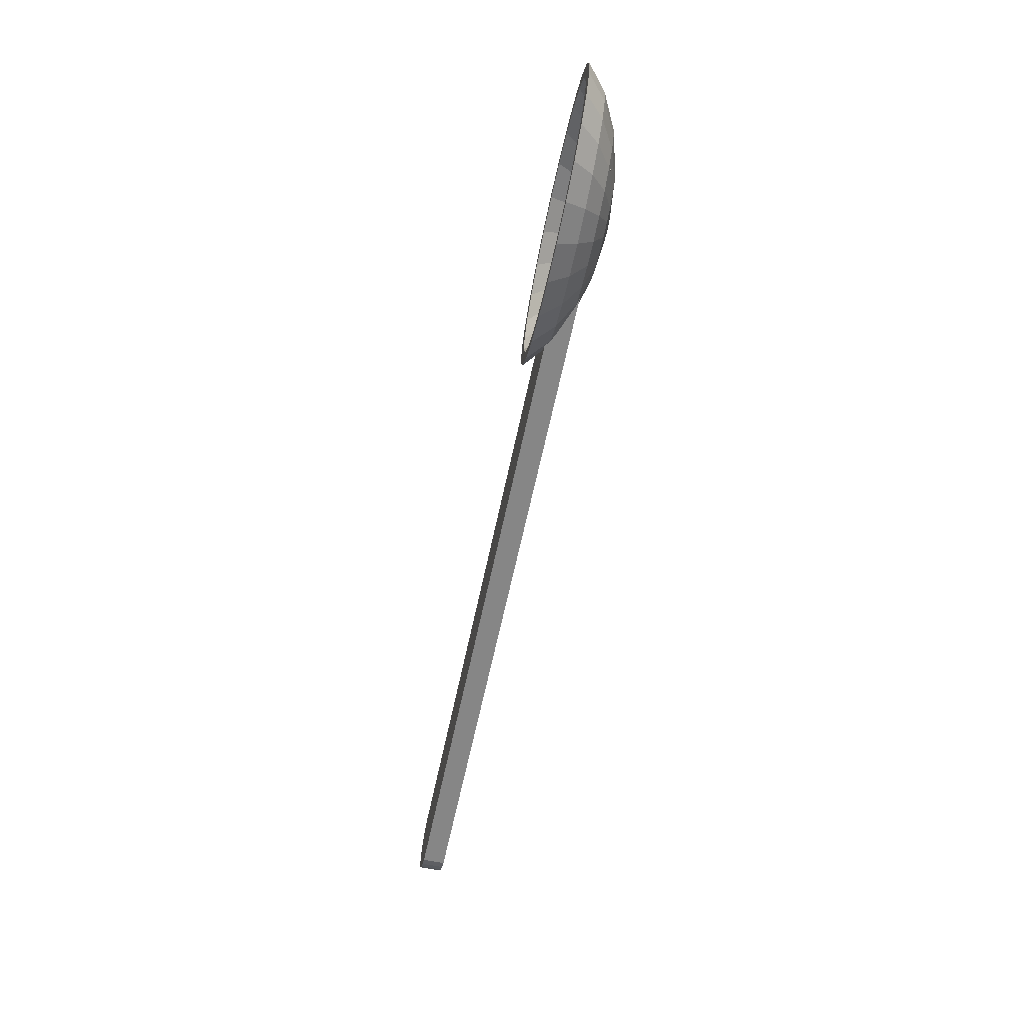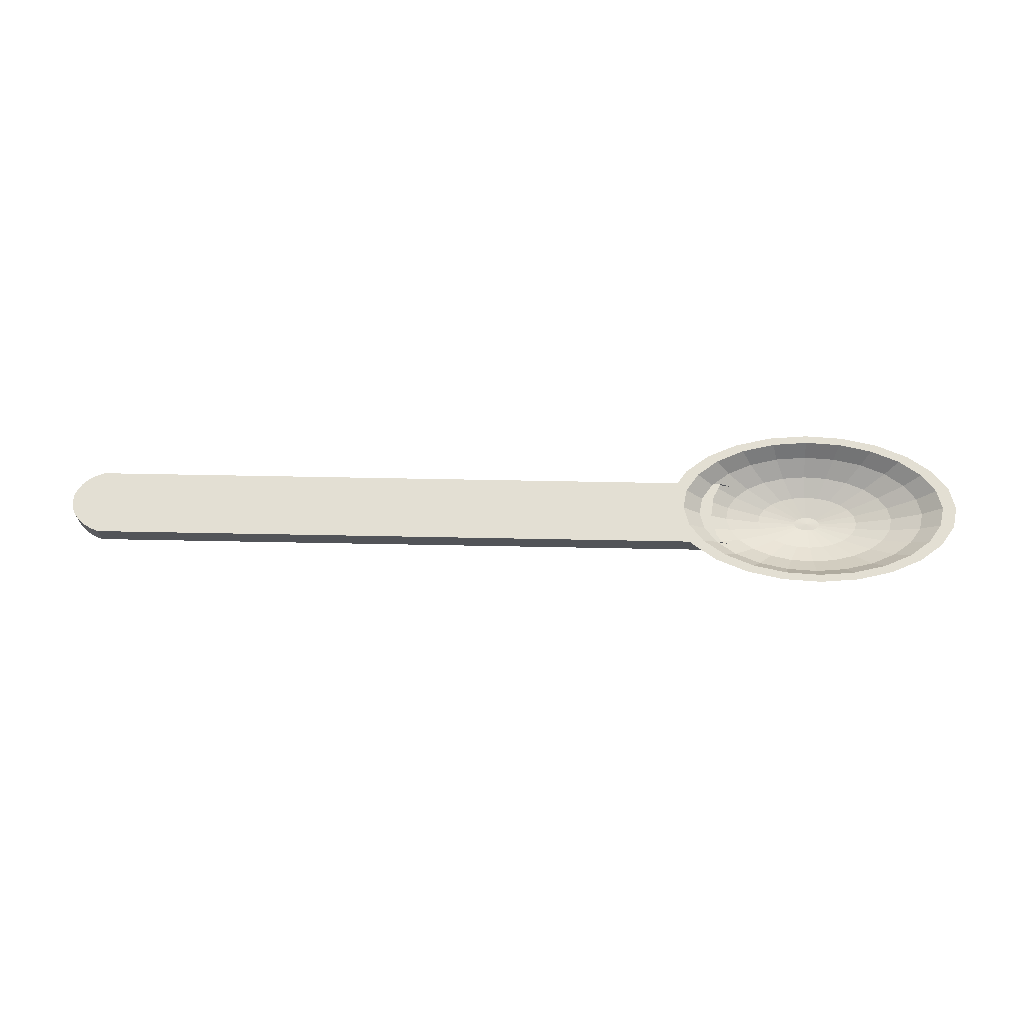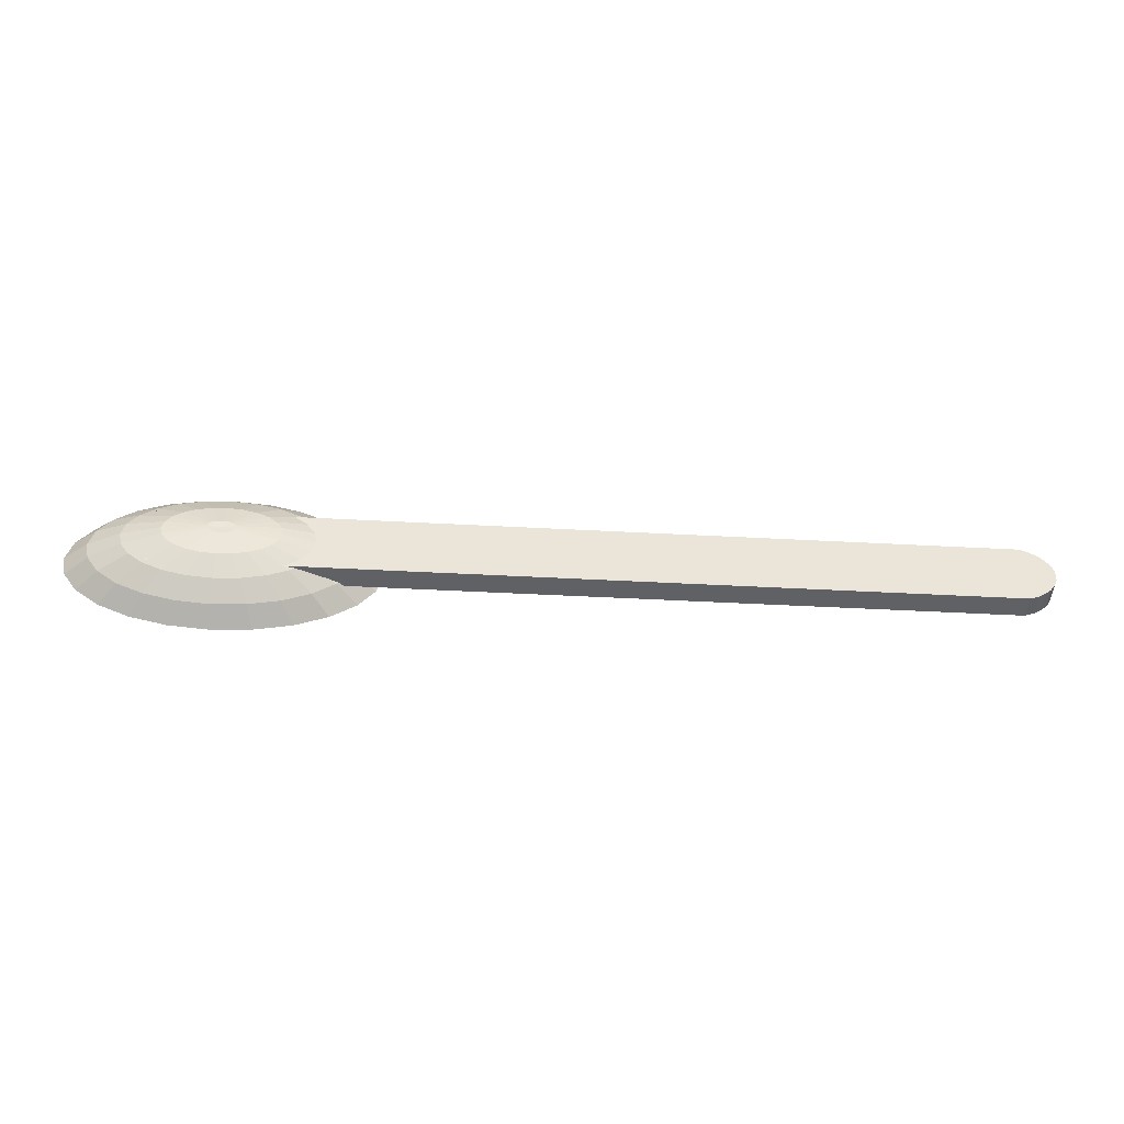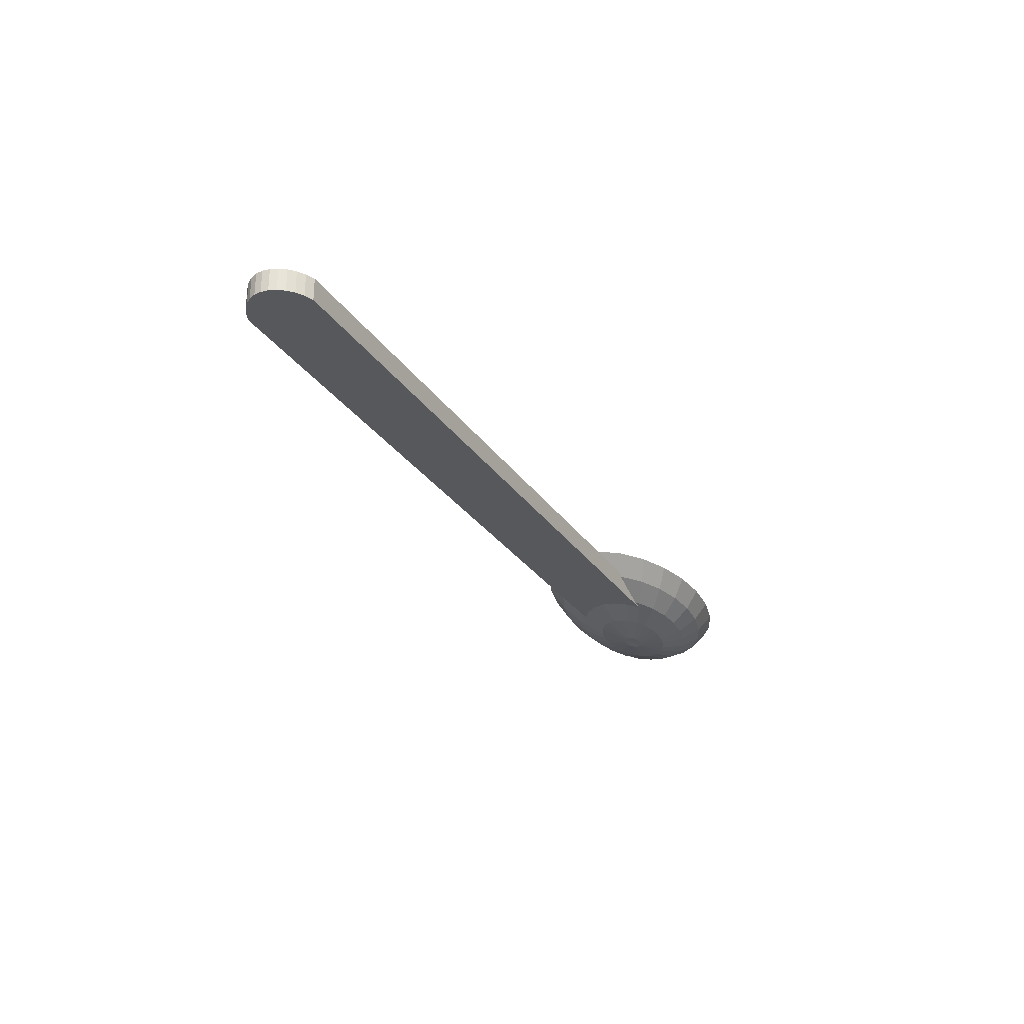
<metadata>
{"format":"obj","ext":"obj","renderer":"f3d","projection":"perspective","resolution":1024,"background":"white","views":[{"elev":-62.0,"azim":78.2,"up":"+Y"},{"elev":67.0,"azim":1.1,"up":"+Z"},{"elev":-46.5,"azim":176.5,"up":"+Y"},{"elev":-28.5,"azim":-62.6,"up":"+Z"}]}
</metadata>
<code>
o D00842
v 1.145 1.873 -0.2871
v 1.145 1.873 -0.288
v 1.145 1.876 -0.288
v 1.142 1.873 -0.288
v 1.145 1.925 -0.2866
v 1.145 1.925 -0.288
v 1.14 1.925 -0.288
v 0.4834 1.905 -0.2706
v 0.4856 1.91 -0.288
v 0.4834 1.905 -0.288
v 0.4856 1.91 -0.2706
v 0.4827 1.899 -0.2706
v 0.4827 1.899 -0.288
v 1.056 1.925 -0.288
v 0.4997 1.923 -0.288
v 0.5063 1.925 -0.288
v 1.049 1.918 -0.288
v 0.4939 1.919 -0.288
v 0.4891 1.915 -0.288
v 1.044 1.908 -0.288
v 1.043 1.897 -0.288
v 0.4834 1.894 -0.288
v 1.045 1.887 -0.288
v 0.4856 1.888 -0.288
v 0.4891 1.884 -0.288
v 1.051 1.877 -0.288
v 0.4939 1.879 -0.288
v 0.4997 1.876 -0.288
v 1.055 1.873 -0.288
v 0.5063 1.873 -0.288
v 0.5063 1.925 -0.2706
v 0.4997 1.923 -0.2706
v 1.02 1.925 -0.2706
v 1.013 1.913 -0.2706
v 0.4939 1.919 -0.2706
v 0.4891 1.915 -0.2706
v 1.011 1.897 -0.2706
v 0.4834 1.894 -0.2706
v 1.015 1.88 -0.2706
v 0.4856 1.888 -0.2706
v 0.4891 1.884 -0.2706
v 0.4939 1.879 -0.2706
v 1.019 1.873 -0.2706
v 0.4997 1.876 -0.2706
v 0.5063 1.873 -0.2706
v 1.042 1.873 -0.2843
v 1.04 1.873 -0.2836
v 1.031 1.925 -0.2777
v 1.042 1.925 -0.2836
v 1.051 1.893 -0.2947
v 1.019 1.899 -0.2863
v 1.049 1.899 -0.2947
v 1.023 1.888 -0.2863
v 1.09 1.906 -0.2984
v 1.07 1.921 -0.2947
v 1.081 1.923 -0.2947
v 1.087 1.905 -0.2984
v 1.093 1.9 -0.2981
v 1.088 1.895 -0.2934
v 1.093 1.9 -0.293
v 1.086 1.896 -0.2934
v 1.03 1.879 -0.2863
v 0.9986 1.884 -0.2739
v 1.009 1.871 -0.2739
v 1.102 1.903 -0.2934
v 1.132 1.907 -0.2899
v 1.128 1.912 -0.2899
v 1.103 1.902 -0.2934
v 0.9901 1.931 -0.2584
v 1.021 1.938 -0.2739
v 1.006 1.926 -0.2739
v 1.008 1.945 -0.2584
v 1.093 1.894 -0.2984
v 1.091 1.894 -0.2984
v 1.082 1.922 -0.2899
v 1.093 1.906 -0.2934
v 1.092 1.923 -0.2899
v 1.09 1.906 -0.2934
v 1.109 1.937 -0.2821
v 1.137 1.945 -0.2706
v 1.114 1.949 -0.2706
v 1.126 1.933 -0.2821
v 1.118 1.957 -0.2584
v 1.144 1.952 -0.2584
v 1.065 1.884 -0.2899
v 1.074 1.88 -0.2899
v 1.094 1.876 -0.2947
v 1.076 1.86 -0.2863
v 1.083 1.877 -0.2947
v 1.095 1.859 -0.2863
v 1.096 1.906 -0.2984
v 1.098 1.905 -0.2984
v 0.987 1.898 -0.2584
v 1.005 1.886 -0.2706
v 1.001 1.899 -0.2706
v 0.9914 1.883 -0.2584
v 1.084 1.897 -0.2984
v 1.083 1.898 -0.2984
v 1.056 1.887 -0.2947
v 1.116 1.879 -0.2947
v 1.096 1.894 -0.2984
v 1.099 1.895 -0.2984
v 1.106 1.877 -0.2947
v 1.088 1.895 -0.2984
v 1.086 1.896 -0.2984
v 1.161 1.94 -0.2739
v 1.128 1.936 -0.2863
v 1.14 1.948 -0.2739
v 1.144 1.93 -0.2863
v 1.015 1.873 -0.2706
v 1.003 1.869 -0.2584
v 1.043 1.926 -0.2821
v 1.072 1.919 -0.2899
v 1.057 1.932 -0.2821
v 1.064 1.916 -0.2899
v 1.074 1.936 -0.2821
v 1.091 1.938 -0.2821
v 1.085 1.904 -0.2984
v 1.055 1.912 -0.2947
v 1.061 1.917 -0.2947
v 1.083 1.903 -0.2984
v 1.116 1.953 -0.2739
v 1.091 1.941 -0.2863
v 1.09 1.955 -0.2739
v 1.11 1.94 -0.2863
v 1.092 1.924 -0.2947
v 1.103 1.924 -0.2947
v 1.1 1.904 -0.2934
v 1.098 1.905 -0.2934
v 1.165 1.863 -0.2739
v 1.132 1.865 -0.2863
v 1.147 1.872 -0.2863
v 1.145 1.854 -0.2739
v 1.134 1.901 -0.2899
v 1.104 1.9 -0.2934
v 1.12 1.963 -0.2584
v 1.09 1.965 -0.2584
v 1.058 1.864 -0.2863
v 1.072 1.879 -0.2947
v 1.158 1.881 -0.2863
v 1.125 1.883 -0.2947
v 1.132 1.889 -0.2947
v 1.091 1.895 -0.2934
v 1.084 1.878 -0.2899
v 1.035 1.88 -0.2821
v 1.058 1.888 -0.2899
v 1.046 1.873 -0.2821
v 0.9761 1.898 -0.2584
v 0.9971 1.913 -0.2739
v 0.9945 1.899 -0.2739
v 0.9792 1.915 -0.2584
v 0.981 1.882 -0.2584
v 1.055 1.935 -0.2863
v 1.041 1.947 -0.2739
v 1.04 1.928 -0.2863
v 1.099 1.895 -0.2934
v 1.123 1.885 -0.2899
v 1.101 1.896 -0.2934
v 1.115 1.881 -0.2899
v 1.121 1.916 -0.2899
v 1.113 1.92 -0.2899
v 1.043 1.848 -0.2584
v 1.03 1.863 -0.2706
v 1.02 1.857 -0.2584
v 1.05 1.855 -0.2706
v 1.187 1.872 -0.2584
v 1.182 1.888 -0.2706
v 1.174 1.876 -0.2706
v 1.197 1.886 -0.2584
v 1.027 1.889 -0.2821
v 1.103 1.903 -0.2984
v 1.104 1.902 -0.2984
v 1.082 1.901 -0.2984
v 1.084 1.897 -0.2934
v 1.061 1.867 -0.2821
v 1.091 1.951 -0.2706
v 1.09 1.959 -0.2584
v 1.065 1.952 -0.2739
v 1.06 1.962 -0.2584
v 1.096 1.841 -0.2584
v 1.119 1.851 -0.2706
v 1.096 1.849 -0.2706
v 1.124 1.844 -0.2584
v 1.051 1.906 -0.2947
v 1.021 1.91 -0.2863
v 1.143 1.874 -0.2821
v 1.129 1.868 -0.2821
v 1.077 1.863 -0.2821
v 1.094 1.878 -0.2899
v 1.095 1.862 -0.2821
v 1.072 1.851 -0.2706
v 1.069 1.843 -0.2584
v 1.072 1.939 -0.2863
v 1.196 1.869 -0.2584
v 1.18 1.874 -0.2739
v 1.178 1.856 -0.2584
v 1.088 1.905 -0.2934
v 1.025 1.86 -0.2739
v 1.043 1.87 -0.2863
v 1.046 1.852 -0.2739
v 1.063 1.882 -0.2947
v 1.054 1.894 -0.2899
v 1.083 1.898 -0.2934
v 0.9997 1.928 -0.2584
v 1.004 1.912 -0.2706
v 1.012 1.924 -0.2706
v 0.9898 1.914 -0.2584
v 1.033 1.918 -0.2821
v 1.026 1.909 -0.2821
v 1.174 1.947 -0.2584
v 1.177 1.929 -0.2739
v 1.193 1.934 -0.2584
v 1.17 1.86 -0.2584
v 1.16 1.865 -0.2706
v 1.028 1.919 -0.2863
v 1.083 1.9 -0.2934
v 1.083 1.901 -0.2934
v 1.165 1.891 -0.2863
v 1.137 1.901 -0.2947
v 1.167 1.901 -0.2863
v 1.136 1.894 -0.2947
v 1.093 1.894 -0.2934
v 1.082 1.9 -0.2984
v 1.155 1.845 -0.2584
v 1.096 1.906 -0.2934
v 1.156 1.921 -0.2863
v 1.101 1.896 -0.2984
v 1.103 1.897 -0.2984
v 1.053 1.905 -0.2899
v 1.084 1.903 -0.2934
v 1.057 1.911 -0.2899
v 1.114 1.861 -0.2863
v 1.104 1.899 -0.2984
v 1.113 1.864 -0.2821
v 1.067 1.949 -0.2706
v 1.063 1.956 -0.2584
v 1.103 1.922 -0.2899
v 1.121 1.848 -0.2739
v 1.096 1.846 -0.2739
v 1.154 1.882 -0.2821
v 1.105 1.878 -0.2899
v 1.096 1.895 -0.2934
v 1.127 1.838 -0.2584
v 1.013 1.853 -0.2584
v 0.9935 1.866 -0.2584
v 1.093 1.906 -0.2984
v 1.114 1.921 -0.2947
v 1.086 1.904 -0.2934
v 1.102 1.897 -0.2934
v 1.192 1.902 -0.2739
v 1.164 1.912 -0.2863
v 1.188 1.916 -0.2739
v 1.135 1.907 -0.2947
v 1.13 1.913 -0.2947
v 1.14 1.928 -0.2821
v 1.162 1.901 -0.2821
v 1.159 1.911 -0.2821
v 1.205 1.919 -0.2584
v 1.21 1.902 -0.2584
v 1.123 1.918 -0.2947
v 1.152 1.92 -0.2821
v 1.101 1.904 -0.2984
v 1.104 1.9 -0.2984
v 1.171 1.927 -0.2706
v 1.156 1.937 -0.2706
v 1.149 1.85 -0.2584
v 1.141 1.857 -0.2706
v 1.026 1.935 -0.2706
v 1.045 1.943 -0.2706
v 1.037 1.95 -0.2584
v 1.016 1.94 -0.2584
v 1.032 1.955 -0.2584
v 1.038 1.843 -0.2584
v 1.066 1.837 -0.2584
v 1.096 1.835 -0.2584
v 1.149 1.957 -0.2584
v 1.166 1.943 -0.2584
v 1.184 1.931 -0.2584
v 1.195 1.917 -0.2584
v 1.199 1.902 -0.2584
v 1.207 1.885 -0.2584
v 1.16 1.891 -0.2821
v 1.189 1.887 -0.2739
v 1.052 1.899 -0.2899
v 1.025 1.899 -0.2821
v 1.103 1.899 -0.2934
v 1.133 1.895 -0.2899
v 1.129 1.889 -0.2899
v 1.07 1.847 -0.2739
v 1.185 1.902 -0.2706
v 1.181 1.915 -0.2706
f 1 2 3
f 2 4 3
f 5 6 7
f 8 9 10
f 9 8 11
f 12 10 13
f 10 12 8
f 14 15 16
f 15 14 17
f 15 17 18
f 18 17 19
f 19 17 20
f 19 20 9
f 9 20 10
f 10 20 21
f 10 21 13
f 13 21 22
f 22 21 23
f 22 23 24
f 24 23 25
f 25 23 26
f 25 26 27
f 27 26 28
f 28 26 29
f 28 29 30
f 31 15 32
f 15 31 16
f 32 33 31
f 33 32 34
f 34 32 35
f 34 35 36
f 34 36 11
f 34 11 37
f 37 11 8
f 37 8 12
f 37 12 38
f 37 38 39
f 39 38 40
f 39 40 41
f 39 41 42
f 39 42 43
f 43 42 44
f 43 44 45
f 32 18 35
f 18 32 15
f 29 45 30
f 45 29 46
f 45 46 47
f 45 47 43
f 38 13 22
f 13 38 12
f 28 42 27
f 42 28 44
f 30 44 28
f 44 30 45
f 33 16 31
f 16 33 48
f 16 48 49
f 16 49 14
f 40 22 24
f 22 40 38
f 35 19 36
f 19 35 18
f 11 19 9
f 19 11 36
f 27 41 25
f 41 27 42
f 41 24 25
f 24 41 40
f 50 51 52
f 51 50 53
f 54 55 56
f 55 54 57
f 58 57 54
f 59 60 61
f 62 63 53
f 63 62 64
f 65 66 67
f 66 65 68
f 69 70 71
f 70 69 72
f 73 74 58
f 75 76 77
f 76 75 78
f 79 80 81
f 80 79 82
f 80 83 81
f 83 80 84
f 85 59 61
f 59 85 86
f 87 88 89
f 88 87 90
f 58 91 92
f 93 94 95
f 94 93 96
f 97 50 98
f 50 97 99
f 97 98 58
f 100 101 102
f 101 100 103
f 104 105 58
f 106 107 108
f 107 106 109
f 96 110 94
f 110 96 111
f 112 113 114
f 113 112 115
f 116 77 117
f 77 116 75
f 118 119 120
f 119 118 121
f 122 123 124
f 123 122 125
f 125 126 123
f 126 125 127
f 60 128 129
f 130 131 132
f 131 130 133
f 68 134 66
f 134 68 135
f 136 124 137
f 124 136 122
f 89 138 139
f 138 89 88
f 140 141 142
f 141 140 132
f 86 143 59
f 143 86 144
f 103 73 101
f 73 103 87
f 145 85 146
f 85 145 147
f 73 89 74
f 89 73 87
f 148 149 150
f 149 148 151
f 152 150 63
f 150 152 148
f 153 70 154
f 70 153 155
f 156 157 158
f 157 156 159
f 129 160 161
f 160 129 128
f 162 163 164
f 163 162 165
f 166 167 168
f 167 166 169
f 94 145 170
f 145 94 110
f 58 171 172
f 156 158 60
f 58 173 121
f 61 60 174
f 163 175 147
f 175 163 165
f 176 83 177
f 83 176 81
f 137 178 179
f 178 137 124
f 180 181 182
f 181 180 183
f 184 51 185
f 51 184 52
f 117 81 176
f 81 117 79
f 159 186 157
f 186 159 187
f 188 189 144
f 189 188 190
f 180 191 192
f 191 180 182
f 123 178 124
f 178 123 193
f 194 130 195
f 130 194 196
f 113 78 75
f 78 113 197
f 114 75 116
f 75 114 113
f 165 188 175
f 188 165 191
f 147 86 85
f 86 147 175
f 74 139 104
f 139 74 89
f 138 198 199
f 198 138 200
f 110 147 145
f 147 110 163
f 111 163 110
f 163 111 164
f 104 201 105
f 201 104 139
f 202 174 203
f 174 202 146
f 204 205 206
f 205 204 207
f 205 208 206
f 208 205 209
f 210 211 106
f 211 210 212
f 213 168 214
f 168 213 166
f 215 149 71
f 149 215 185
f 128 67 160
f 67 128 65
f 216 60 217
f 218 219 220
f 219 218 221
f 175 144 86
f 144 175 188
f 144 222 143
f 222 144 189
f 195 132 140
f 132 195 130
f 98 223 58
f 203 60 216
f 130 224 133
f 224 130 196
f 60 129 225
f 211 109 106
f 109 211 226
f 191 190 188
f 190 191 182
f 119 185 215
f 185 119 184
f 223 173 58
f 227 58 228
f 143 60 59
f 142 227 228
f 227 142 141
f 229 230 231
f 230 229 217
f 173 52 184
f 52 173 223
f 131 103 100
f 103 131 232
f 60 135 68
f 228 58 233
f 190 181 234
f 181 190 182
f 235 117 176
f 117 235 116
f 235 177 236
f 177 235 176
f 60 225 76
f 76 237 77
f 237 76 225
f 238 90 232
f 90 238 239
f 186 168 240
f 168 186 214
f 222 241 242
f 241 222 189
f 60 65 128
f 242 159 156
f 159 242 241
f 133 243 238
f 243 133 224
f 244 64 198
f 64 244 245
f 199 64 62
f 64 199 198
f 58 246 91
f 107 127 125
f 127 107 247
f 60 197 248
f 115 197 113
f 197 115 248
f 231 248 115
f 248 231 230
f 158 249 60
f 250 251 252
f 251 250 220
f 221 228 233
f 228 221 142
f 253 171 254
f 171 253 172
f 161 255 82
f 255 161 160
f 66 256 257
f 256 66 134
f 258 250 252
f 250 258 259
f 60 68 65
f 212 252 211
f 252 212 258
f 105 99 97
f 99 105 201
f 226 260 109
f 260 226 254
f 109 247 107
f 247 109 260
f 160 261 255
f 261 160 67
f 58 262 171
f 251 254 226
f 254 251 253
f 219 172 253
f 172 219 263
f 255 264 265
f 264 255 261
f 260 92 247
f 92 260 262
f 266 214 267
f 214 266 213
f 60 78 197
f 218 142 221
f 142 218 140
f 60 230 217
f 99 53 50
f 53 99 62
f 268 114 269
f 114 268 112
f 268 270 271
f 270 268 269
f 126 193 123
f 193 126 56
f 252 226 211
f 226 252 251
f 272 177 179
f 177 272 236
f 236 272 270
f 270 272 72
f 270 72 271
f 271 72 69
f 271 69 204
f 204 69 151
f 204 151 207
f 207 151 148
f 207 148 93
f 93 148 96
f 96 148 152
f 96 152 111
f 111 152 245
f 111 245 164
f 164 245 244
f 164 244 162
f 162 244 273
f 162 273 192
f 192 273 274
f 192 274 180
f 180 274 243
f 243 274 275
f 179 136 137
f 136 179 276
f 276 179 177
f 276 177 83
f 276 83 84
f 276 84 210
f 210 84 277
f 210 277 212
f 212 277 278
f 212 278 258
f 258 278 279
f 258 279 259
f 259 279 280
f 259 280 281
f 281 280 169
f 281 169 166
f 281 166 194
f 194 166 213
f 194 213 196
f 196 213 266
f 196 266 224
f 224 266 183
f 224 183 243
f 243 183 180
f 234 267 187
f 267 234 181
f 183 267 181
f 267 183 266
f 192 165 162
f 165 192 191
f 102 58 227
f 240 167 282
f 167 240 168
f 283 140 218
f 140 283 195
f 284 203 216
f 203 284 202
f 95 170 285
f 170 95 94
f 285 202 284
f 202 285 170
f 245 63 64
f 63 245 152
f 249 286 60
f 249 287 286
f 287 249 288
f 141 102 227
f 102 141 100
f 132 100 141
f 100 132 131
f 222 60 143
f 139 199 201
f 199 139 138
f 90 289 88
f 289 90 239
f 158 288 249
f 288 158 157
f 281 195 283
f 195 281 194
f 241 187 159
f 187 241 234
f 238 275 239
f 275 238 243
f 242 156 60
f 200 274 273
f 274 200 289
f 272 70 72
f 70 272 154
f 220 253 251
f 253 220 219
f 254 262 260
f 262 254 171
f 135 287 134
f 287 135 286
f 134 282 256
f 282 134 287
f 121 184 119
f 184 121 173
f 56 153 193
f 153 56 55
f 222 242 60
f 221 263 219
f 263 221 233
f 233 58 263
f 286 135 60
f 232 87 103
f 87 232 90
f 285 229 209
f 229 285 284
f 193 154 178
f 154 193 153
f 58 121 118
f 187 214 186
f 214 187 267
f 60 248 230
f 58 92 262
f 271 206 268
f 206 271 204
f 98 52 223
f 52 98 50
f 276 106 108
f 106 276 210
f 198 273 244
f 273 198 200
f 247 91 127
f 91 247 92
f 101 58 102
f 179 154 272
f 154 179 178
f 257 290 291
f 290 257 256
f 67 257 261
f 257 67 66
f 279 264 291
f 264 279 278
f 259 283 250
f 283 259 281
f 283 220 250
f 220 283 218
f 151 71 149
f 71 151 69
f 289 275 274
f 275 289 239
f 53 150 51
f 150 53 63
f 95 209 205
f 209 95 285
f 284 217 229
f 217 284 216
f 185 150 149
f 150 185 51
f 207 95 205
f 95 207 93
f 157 240 288
f 240 157 186
f 82 265 80
f 265 82 255
f 265 84 80
f 84 265 277
f 189 234 241
f 234 189 190
f 73 58 101
f 58 118 57
f 58 54 246
f 60 76 78
f 246 56 126
f 56 246 54
f 133 232 131
f 232 133 238
f 256 167 290
f 167 256 282
f 169 290 167
f 290 169 280
f 127 246 126
f 246 127 91
f 136 108 122
f 108 136 276
f 108 125 122
f 125 108 107
f 58 172 263
f 288 282 287
f 282 288 240
f 278 265 264
f 265 278 277
f 201 62 99
f 62 201 199
f 225 161 237
f 161 225 129
f 237 82 79
f 82 237 161
f 88 200 138
f 200 88 289
f 74 104 58
f 146 61 174
f 61 146 85
f 174 60 203
f 261 291 264
f 291 261 257
f 155 71 70
f 71 155 215
f 120 215 155
f 215 120 119
f 170 146 202
f 146 170 145
f 280 291 290
f 291 280 279
f 77 79 117
f 79 77 237
f 269 116 235
f 116 269 114
f 269 236 270
f 236 269 235
f 55 155 153
f 155 55 120
f 57 120 55
f 120 57 118
f 208 115 112
f 115 208 231
f 206 112 268
f 112 206 208
f 105 97 58
f 209 231 208
f 231 209 229

</code>
